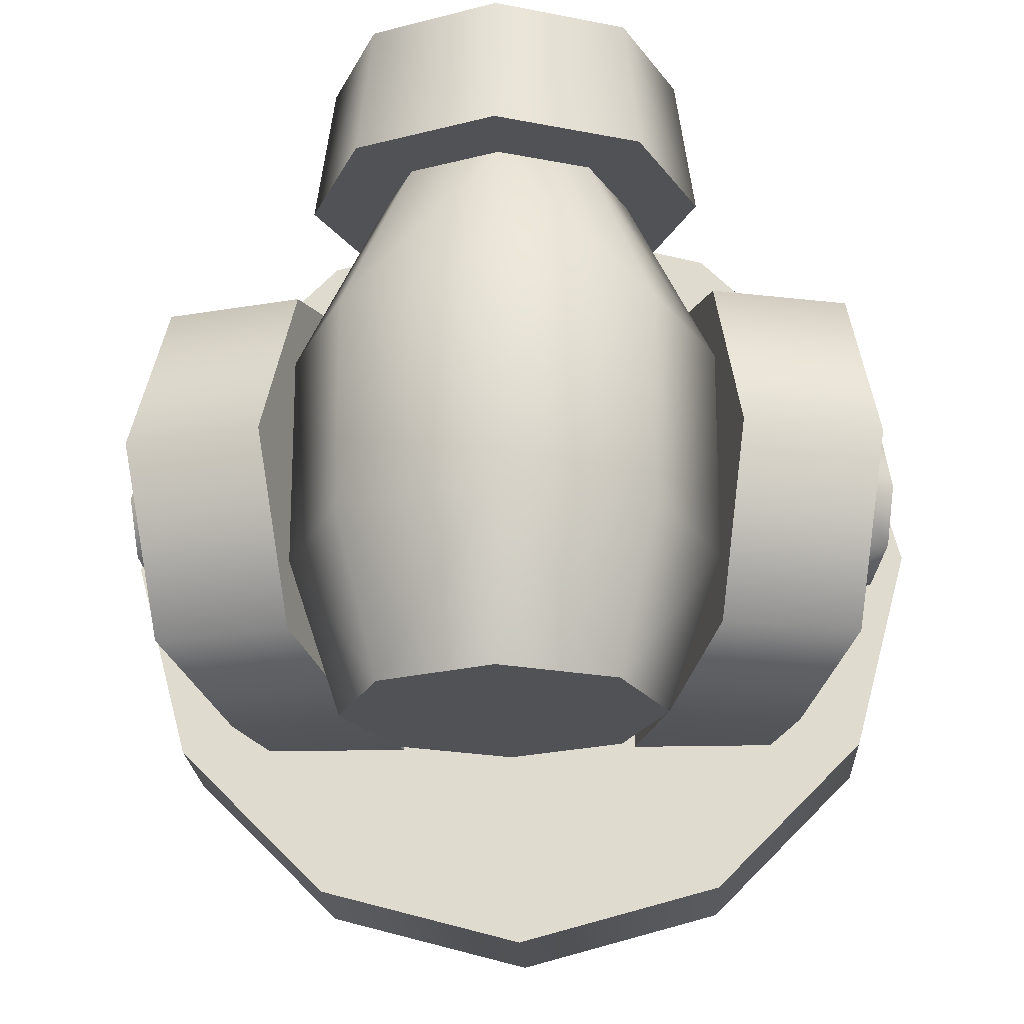
<metadata>
{"format":"obj","ext":"obj","renderer":"f3d","projection":"perspective","resolution":1024,"background":"white","views":[{"elev":-20.7,"azim":-177.3,"up":"+Z"}]}
</metadata>
<code>
g weapon-cannon
v 0.3 0.05 0 1 1 1
v 0.2598 0.05 -0.15 1 1 1
v 0.2598 0.05 0.15 1 1 1
v 0.15 0.05 0.2598 1 1 1
v 0.1965 0.05 0 1 1 1
v 0.15 0.05 -0.2598 1 1 1
v 0.1702 0.05 0.09824 1 1 1
v 0.1702 0.05 -0.09824 1 1 1
v 0.09824 0.05 0.1702 1 1 1
v 0.09824 0.05 -0.1702 1 1 1
v 0 0.05 0.3 1 1 1
v 0 0.05 0.1965 1 1 1
v 0 0.05 -0.3 1 1 1
v 0 0.05 -0.1965 1 1 1
v -0.09824 0.05 -0.1702 1 1 1
v -0.15 0.05 -0.2598 1 1 1
v -0.1702 0.05 -0.09824 1 1 1
v -0.15 0.05 0.2598 1 1 1
v -0.09824 0.05 0.1702 1 1 1
v -0.1702 0.05 0.09824 1 1 1
v -0.2598 0.05 -0.15 1 1 1
v -0.2598 0.05 0.15 1 1 1
v -0.1965 0.05 0 1 1 1
v -0.3 0.05 0 1 1 1
v 0.3 0.15 0 1 1 1
v 0.2598 0.15 0.15 1 1 1
v 0.2598 0.15 -0.15 1 1 1
v 0.15 0.15 -0.2598 1 1 1
v 0.15 0.15 0.2598 1 1 1
v 0 0.15 -0.3 1 1 1
v 0 0.15 0.3 1 1 1
v -0.15 0.15 -0.2598 1 1 1
v -0.15 0.15 0.2598 1 1 1
v -0.2598 0.15 -0.15 1 1 1
v -0.2598 0.15 0.15 1 1 1
v -0.3 0.15 0 1 1 1
v 0.1965 0 0 1 1 1
v 0.1702 0 -0.09824 1 1 1
v 0.1702 0 0.09824 1 1 1
v 0.09824 0 0.1702 1 1 1
v 0.09824 0 -0.1702 1 1 1
v 0 0 -0.1965 1 1 1
v 0 0 0.1965 1 1 1
v -0.09824 0 0.1702 1 1 1
v -0.09824 0 -0.1702 1 1 1
v -0.1702 0 -0.09824 1 1 1
v -0.1702 0 0.09824 1 1 1
v -0.1965 0 0 1 1 1
v -0.1145 0.2466 -0.15 1 1 1
v -0.08863 0.15 -0.15 1 1 1
v -0.1501 0.3794 -0.125 1 1 1
v -0.08863 0.15 0.15 1 1 1
v -0.1663 0.4398 2.656e-15 1 1 1
v -0.1501 0.3794 0.125 1 1 1
v -0.1145 0.2466 0.15 1 1 1
v -0.1852 0.1241 -0.15 1 1 1
v -0.2111 0.2207 -0.15 1 1 1
v -0.1852 0.1241 0.15 1 1 1
v -0.2467 0.3535 -0.125 1 1 1
v -0.2629 0.4139 -8.612e-15 1 1 1
v -0.2467 0.3535 0.125 1 1 1
v -0.2111 0.2207 0.15 1 1 1
v 0.1145 0.2466 0.15 1 1 1
v 0.08863 0.15 0.15 1 1 1
v 0.1501 0.3794 0.125 1 1 1
v 0.08863 0.15 -0.15 1 1 1
v 0.1663 0.4398 1.255e-18 1 1 1
v 0.1501 0.3794 -0.125 1 1 1
v 0.1145 0.2466 -0.15 1 1 1
v 0.1852 0.1241 0.15 1 1 1
v 0.2111 0.2207 0.15 1 1 1
v 0.1852 0.1241 -0.15 1 1 1
v 0.2467 0.3535 0.125 1 1 1
v 0.2629 0.4139 -1.265e-15 1 1 1
v 0.2467 0.3535 -0.125 1 1 1
v 0.2111 0.2207 -0.15 1 1 1
v 0.2308 0.2 -0.05 1 1 1
v 0.2308 0.2 0.05 1 1 1
v -0.2308 0.2 -0.05 1 1 1
v -0.2308 0.2 0.05 1 1 1
v -0.2557 0.15 -0.05 1 1 1
v -0.2557 0.175 -0.05 1 1 1
v -0.2557 0.15 0.05 1 1 1
v -0.2557 0.175 0.05 1 1 1
v 0.2557 0.15 -0.05 1 1 1
v 0.2557 0.175 -0.05 1 1 1
v 0.2557 0.15 0.05 1 1 1
v 0.2557 0.175 0.05 1 1 1
v -0.2647 0.2516 -0.05625 1 1 1
v -0.275 0.2901 -0.03977 1 1 1
v -0.2544 0.2132 -0.03977 1 1 1
v -0.2501 0.1973 -1.376e-14 1 1 1
v -0.2792 0.306 -1.376e-14 1 1 1
v -0.2544 0.2132 0.03977 1 1 1
v -0.275 0.2901 0.03977 1 1 1
v -0.2647 0.2516 0.05625 1 1 1
v -0.2224 0.263 -0.075 1 1 1
v -0.2361 0.3142 -0.05303 1 1 1
v -0.2087 0.2117 0.05303 1 1 1
v -0.2224 0.263 0.075 1 1 1
v -0.203 0.1905 -8.598e-15 1 1 1
v -0.2087 0.2117 -0.05303 1 1 1
v -0.2418 0.3354 -8.598e-15 1 1 1
v -0.2361 0.3142 0.05303 1 1 1
v 0.2647 0.2516 0.05625 1 1 1
v 0.275 0.2901 0.03977 1 1 1
v 0.2544 0.2132 0.03977 1 1 1
v 0.2501 0.1973 -2.302e-15 1 1 1
v 0.2792 0.306 -2.302e-15 1 1 1
v 0.2544 0.2132 -0.03977 1 1 1
v 0.275 0.2901 -0.03977 1 1 1
v 0.2647 0.2516 -0.05625 1 1 1
v 0.2224 0.263 0.075 1 1 1
v 0.2361 0.3142 0.05303 1 1 1
v 0.2087 0.2117 -0.05303 1 1 1
v 0.2224 0.263 -0.075 1 1 1
v 0.203 0.1905 -1.263e-15 1 1 1
v 0.2087 0.2117 0.05303 1 1 1
v 0.2418 0.3354 -1.985e-15 1 1 1
v 0.2361 0.3142 -0.05303 1 1 1
f 3 2 1
f 2 3 4
f 2 4 5
f 5 6 2
f 5 4 7
f 6 5 8
f 7 4 9
f 6 8 10
f 9 4 11
f 9 11 12
f 6 10 13
f 13 10 14
f 13 14 15
f 13 15 16
f 16 15 17
f 12 11 18
f 12 18 19
f 19 18 20
f 16 17 21
f 20 18 22
f 21 17 23
f 20 22 23
f 21 23 22
f 21 22 24
f 1 2 3
f 4 3 2
f 5 4 2
f 2 6 5
f 7 4 5
f 8 5 6
f 9 4 7
f 10 8 6
f 11 4 9
f 12 11 9
f 13 10 6
f 14 10 13
f 15 14 13
f 16 15 13
f 17 15 16
f 18 11 12
f 19 18 12
f 20 18 19
f 21 17 16
f 22 18 20
f 23 17 21
f 23 22 20
f 22 23 21
f 24 22 21
f 27 26 25
f 26 27 28
f 26 28 29
f 29 28 30
f 29 30 31
f 31 30 32
f 31 32 33
f 33 32 34
f 33 34 35
f 35 34 36
f 25 26 27
f 28 27 26
f 29 28 26
f 30 28 29
f 31 30 29
f 32 30 31
f 33 32 31
f 34 32 33
f 35 34 33
f 36 34 35
f 29 3 26
f 3 29 4
f 26 3 29
f 4 29 3
f 29 11 4
f 11 29 31
f 4 11 29
f 31 29 11
f 31 18 11
f 18 31 33
f 11 18 31
f 33 31 18
f 18 35 22
f 35 18 33
f 22 35 18
f 33 18 35
f 22 36 24
f 36 22 35
f 24 36 22
f 35 22 36
f 24 34 21
f 34 24 36
f 21 34 24
f 36 24 34
f 34 16 21
f 16 34 32
f 21 16 34
f 32 34 16
f 32 13 16
f 13 32 30
f 16 13 32
f 30 32 13
f 30 6 13
f 6 30 28
f 13 6 30
f 28 30 6
f 27 6 28
f 6 27 2
f 28 6 27
f 2 27 6
f 25 2 27
f 2 25 1
f 27 2 25
f 1 25 2
f 26 1 25
f 1 26 3
f 25 1 26
f 3 26 1
f 39 38 37
f 38 39 40
f 38 40 41
f 41 40 42
f 42 40 43
f 42 43 44
f 42 44 45
f 45 44 46
f 46 44 47
f 46 47 48
f 37 38 39
f 40 39 38
f 41 40 38
f 42 40 41
f 43 40 42
f 44 43 42
f 45 44 42
f 46 44 45
f 47 44 46
f 48 47 46
f 7 37 5
f 37 7 39
f 5 37 7
f 39 7 37
f 9 39 7
f 39 9 40
f 7 39 9
f 40 9 39
f 9 43 40
f 43 9 12
f 40 43 9
f 12 9 43
f 12 44 43
f 44 12 19
f 43 44 12
f 19 12 44
f 44 20 47
f 20 44 19
f 47 20 44
f 19 44 20
f 47 23 48
f 23 47 20
f 48 23 47
f 20 47 23
f 48 17 46
f 17 48 23
f 46 17 48
f 23 48 17
f 17 45 46
f 45 17 15
f 46 45 17
f 15 17 45
f 15 42 45
f 42 15 14
f 45 42 15
f 14 15 42
f 14 41 42
f 41 14 10
f 42 41 14
f 10 14 41
f 8 41 10
f 41 8 38
f 10 41 8
f 38 8 41
f 5 38 8
f 38 5 37
f 8 38 5
f 37 5 38
f 51 50 49
f 50 51 52
f 52 51 53
f 52 53 54
f 52 54 55
f 49 50 51
f 52 51 50
f 53 51 52
f 54 53 52
f 55 54 52
f 58 57 56
f 57 58 59
f 59 58 60
f 60 58 61
f 61 58 62
f 56 57 58
f 59 58 57
f 60 58 59
f 61 58 60
f 62 58 61
f 65 64 63
f 64 65 66
f 66 65 67
f 66 67 68
f 66 68 69
f 63 64 65
f 66 65 64
f 67 65 66
f 68 67 66
f 69 68 66
f 72 71 70
f 71 72 73
f 73 72 74
f 74 72 75
f 75 72 76
f 70 71 72
f 73 72 71
f 74 72 73
f 75 72 74
f 76 72 75
f 79 78 77
f 78 79 80
f 77 78 79
f 80 79 78
f 83 82 81
f 82 83 84
f 81 82 83
f 84 83 82
f 82 85 81
f 85 82 86
f 86 82 79
f 86 79 77
f 81 85 82
f 86 82 85
f 79 82 86
f 77 79 86
f 86 87 85
f 87 86 88
f 85 87 86
f 88 86 87
f 88 83 87
f 83 88 84
f 84 88 78
f 84 78 80
f 87 83 88
f 84 88 83
f 78 88 84
f 80 78 84
f 78 86 77
f 86 78 88
f 77 86 78
f 88 78 86
f 84 79 82
f 79 84 80
f 82 79 84
f 80 84 79
f 57 50 56
f 50 57 49
f 56 50 57
f 49 57 50
f 55 58 52
f 58 55 62
f 52 58 55
f 62 55 58
f 54 62 55
f 62 54 61
f 55 62 54
f 61 54 62
f 59 49 57
f 49 59 51
f 57 49 59
f 51 59 49
f 60 51 59
f 51 60 53
f 59 51 60
f 53 60 51
f 53 61 54
f 61 53 60
f 54 61 53
f 60 53 61
f 71 64 70
f 64 71 63
f 70 64 71
f 63 71 64
f 69 72 66
f 72 69 76
f 66 72 69
f 76 69 72
f 68 76 69
f 76 68 75
f 69 76 68
f 75 68 76
f 73 63 71
f 63 73 65
f 71 63 73
f 65 73 63
f 74 65 73
f 65 74 67
f 73 65 74
f 67 74 65
f 67 75 68
f 75 67 74
f 68 75 67
f 74 67 75
f 91 90 89
f 90 91 92
f 90 92 93
f 93 92 94
f 93 94 95
f 95 94 96
f 89 90 91
f 92 91 90
f 93 92 90
f 94 92 93
f 95 94 93
f 96 94 95
f 90 97 89
f 97 90 98
f 89 97 90
f 98 90 97
f 100 94 99
f 94 100 96
f 99 94 100
f 96 100 94
f 94 101 99
f 101 94 92
f 99 101 94
f 92 94 101
f 92 102 101
f 102 92 91
f 101 102 92
f 91 92 102
f 90 103 98
f 103 90 93
f 98 103 90
f 93 90 103
f 91 97 102
f 97 91 89
f 102 97 91
f 89 91 97
f 103 95 104
f 95 103 93
f 104 95 103
f 93 103 95
f 104 96 100
f 96 104 95
f 100 96 104
f 95 104 96
f 107 106 105
f 106 107 108
f 106 108 109
f 109 108 110
f 109 110 111
f 111 110 112
f 105 106 107
f 108 107 106
f 109 108 106
f 110 108 109
f 111 110 109
f 112 110 111
f 105 114 113
f 114 105 106
f 113 114 105
f 106 105 114
f 116 110 115
f 110 116 112
f 115 110 116
f 112 116 110
f 110 117 115
f 117 110 108
f 115 117 110
f 108 110 117
f 108 118 117
f 118 108 107
f 117 118 108
f 107 108 118
f 114 109 119
f 109 114 106
f 119 109 114
f 106 114 109
f 107 113 118
f 113 107 105
f 118 113 107
f 105 107 113
f 119 111 120
f 111 119 109
f 120 111 119
f 109 119 111
f 120 112 116
f 112 120 111
f 116 112 120
f 111 120 112
g weapon-cannon
f 3 2 1
f 2 3 4
f 2 4 5
f 5 6 2
f 5 4 7
f 6 5 8
f 7 4 9
f 6 8 10
f 9 4 11
f 9 11 12
f 6 10 13
f 13 10 14
f 13 14 15
f 13 15 16
f 16 15 17
f 12 11 18
f 12 18 19
f 19 18 20
f 16 17 21
f 20 18 22
f 21 17 23
f 20 22 23
f 21 23 22
f 21 22 24
f 1 2 3
f 4 3 2
f 5 4 2
f 2 6 5
f 7 4 5
f 8 5 6
f 9 4 7
f 10 8 6
f 11 4 9
f 12 11 9
f 13 10 6
f 14 10 13
f 15 14 13
f 16 15 13
f 17 15 16
f 18 11 12
f 19 18 12
f 20 18 19
f 21 17 16
f 22 18 20
f 23 17 21
f 23 22 20
f 22 23 21
f 24 22 21
f 27 26 25
f 26 27 28
f 26 28 29
f 29 28 30
f 29 30 31
f 31 30 32
f 31 32 33
f 33 32 34
f 33 34 35
f 35 34 36
f 25 26 27
f 28 27 26
f 29 28 26
f 30 28 29
f 31 30 29
f 32 30 31
f 33 32 31
f 34 32 33
f 35 34 33
f 36 34 35
f 29 3 26
f 3 29 4
f 26 3 29
f 4 29 3
f 29 11 4
f 11 29 31
f 4 11 29
f 31 29 11
f 31 18 11
f 18 31 33
f 11 18 31
f 33 31 18
f 18 35 22
f 35 18 33
f 22 35 18
f 33 18 35
f 22 36 24
f 36 22 35
f 24 36 22
f 35 22 36
f 24 34 21
f 34 24 36
f 21 34 24
f 36 24 34
f 34 16 21
f 16 34 32
f 21 16 34
f 32 34 16
f 32 13 16
f 13 32 30
f 16 13 32
f 30 32 13
f 30 6 13
f 6 30 28
f 13 6 30
f 28 30 6
f 27 6 28
f 6 27 2
f 28 6 27
f 2 27 6
f 25 2 27
f 2 25 1
f 27 2 25
f 1 25 2
f 26 1 25
f 1 26 3
f 25 1 26
f 3 26 1
f 39 38 37
f 38 39 40
f 38 40 41
f 41 40 42
f 42 40 43
f 42 43 44
f 42 44 45
f 45 44 46
f 46 44 47
f 46 47 48
f 37 38 39
f 40 39 38
f 41 40 38
f 42 40 41
f 43 40 42
f 44 43 42
f 45 44 42
f 46 44 45
f 47 44 46
f 48 47 46
f 7 37 5
f 37 7 39
f 5 37 7
f 39 7 37
f 9 39 7
f 39 9 40
f 7 39 9
f 40 9 39
f 9 43 40
f 43 9 12
f 40 43 9
f 12 9 43
f 12 44 43
f 44 12 19
f 43 44 12
f 19 12 44
f 44 20 47
f 20 44 19
f 47 20 44
f 19 44 20
f 47 23 48
f 23 47 20
f 48 23 47
f 20 47 23
f 48 17 46
f 17 48 23
f 46 17 48
f 23 48 17
f 17 45 46
f 45 17 15
f 46 45 17
f 15 17 45
f 15 42 45
f 42 15 14
f 45 42 15
f 14 15 42
f 14 41 42
f 41 14 10
f 42 41 14
f 10 14 41
f 8 41 10
f 41 8 38
f 10 41 8
f 38 8 41
f 5 38 8
f 38 5 37
f 8 38 5
f 37 5 38
f 51 50 49
f 50 51 52
f 52 51 53
f 52 53 54
f 52 54 55
f 49 50 51
f 52 51 50
f 53 51 52
f 54 53 52
f 55 54 52
f 58 57 56
f 57 58 59
f 59 58 60
f 60 58 61
f 61 58 62
f 56 57 58
f 59 58 57
f 60 58 59
f 61 58 60
f 62 58 61
f 65 64 63
f 64 65 66
f 66 65 67
f 66 67 68
f 66 68 69
f 63 64 65
f 66 65 64
f 67 65 66
f 68 67 66
f 69 68 66
f 72 71 70
f 71 72 73
f 73 72 74
f 74 72 75
f 75 72 76
f 70 71 72
f 73 72 71
f 74 72 73
f 75 72 74
f 76 72 75
f 79 78 77
f 78 79 80
f 77 78 79
f 80 79 78
f 83 82 81
f 82 83 84
f 81 82 83
f 84 83 82
f 82 85 81
f 85 82 86
f 86 82 79
f 86 79 77
f 81 85 82
f 86 82 85
f 79 82 86
f 77 79 86
f 86 87 85
f 87 86 88
f 85 87 86
f 88 86 87
f 88 83 87
f 83 88 84
f 84 88 78
f 84 78 80
f 87 83 88
f 84 88 83
f 78 88 84
f 80 78 84
f 78 86 77
f 86 78 88
f 77 86 78
f 88 78 86
f 84 79 82
f 79 84 80
f 82 79 84
f 80 84 79
f 57 50 56
f 50 57 49
f 56 50 57
f 49 57 50
f 55 58 52
f 58 55 62
f 52 58 55
f 62 55 58
f 54 62 55
f 62 54 61
f 55 62 54
f 61 54 62
f 59 49 57
f 49 59 51
f 57 49 59
f 51 59 49
f 60 51 59
f 51 60 53
f 59 51 60
f 53 60 51
f 53 61 54
f 61 53 60
f 54 61 53
f 60 53 61
f 71 64 70
f 64 71 63
f 70 64 71
f 63 71 64
f 69 72 66
f 72 69 76
f 66 72 69
f 76 69 72
f 68 76 69
f 76 68 75
f 69 76 68
f 75 68 76
f 73 63 71
f 63 73 65
f 71 63 73
f 65 73 63
f 74 65 73
f 65 74 67
f 73 65 74
f 67 74 65
f 67 75 68
f 75 67 74
f 68 75 67
f 74 67 75
f 91 90 89
f 90 91 92
f 90 92 93
f 93 92 94
f 93 94 95
f 95 94 96
f 89 90 91
f 92 91 90
f 93 92 90
f 94 92 93
f 95 94 93
f 96 94 95
f 90 97 89
f 97 90 98
f 89 97 90
f 98 90 97
f 100 94 99
f 94 100 96
f 99 94 100
f 96 100 94
f 94 101 99
f 101 94 92
f 99 101 94
f 92 94 101
f 92 102 101
f 102 92 91
f 101 102 92
f 91 92 102
f 90 103 98
f 103 90 93
f 98 103 90
f 93 90 103
f 91 97 102
f 97 91 89
f 102 97 91
f 89 91 97
f 103 95 104
f 95 103 93
f 104 95 103
f 93 103 95
f 104 96 100
f 96 104 95
f 100 96 104
f 95 104 96
f 107 106 105
f 106 107 108
f 106 108 109
f 109 108 110
f 109 110 111
f 111 110 112
f 105 106 107
f 108 107 106
f 109 108 106
f 110 108 109
f 111 110 109
f 112 110 111
f 105 114 113
f 114 105 106
f 113 114 105
f 106 105 114
f 116 110 115
f 110 116 112
f 115 110 116
f 112 116 110
f 110 117 115
f 117 110 108
f 115 117 110
f 108 110 117
f 108 118 117
f 118 108 107
f 117 118 108
f 107 108 118
f 114 109 119
f 109 114 106
f 119 109 114
f 106 114 109
f 107 113 118
f 113 107 105
f 118 113 107
f 105 107 113
f 119 111 120
f 111 119 109
f 120 111 119
f 109 119 111
f 120 112 116
f 112 120 111
f 116 112 120
f 111 120 112
g barrel
v -7.219e-15 0.456 0.2886 1 1 1
v -7.219e-15 0.4718 0.1913 1 1 1
v -0.05159 0.4346 0.2886 1 1 1
v -0.0628 0.4458 0.1913 1 1 1
v -7.219e-15 0.2942 0.1913 1 1 1
v -0.0628 0.3202 0.1913 1 1 1
v 0.0628 0.3202 0.1913 1 1 1
v 0.08882 0.383 0.1913 1 1 1
v -0.08882 0.383 0.1913 1 1 1
v 0.0628 0.4458 0.1913 1 1 1
v -7.219e-15 0.31 0.2886 1 1 1
v -0.05159 0.3314 0.2886 1 1 1
v 0.05159 0.4346 0.2886 1 1 1
v 0.07296 0.383 0.2886 1 1 1
v -0.07296 0.383 0.2886 1 1 1
v 0.05159 0.3314 0.2886 1 1 1
v -0.09859 0.4816 0.1913 1 1 1
v -0.08882 0.4718 0.2886 1 1 1
v -0.1394 0.383 0.1913 1 1 1
v -0.1256 0.383 0.2886 1 1 1
v -7.219e-15 0.5086 0.2886 1 1 1
v -8.663e-15 0.5224 0.1913 1 1 1
v -7.219e-15 0.2574 0.2886 1 1 1
v -8.663e-15 0.2436 0.1913 1 1 1
v -0.08882 0.2942 0.2886 1 1 1
v -0.09859 0.2844 0.1913 1 1 1
v 0.08882 0.2942 0.2886 1 1 1
v 0.1256 0.383 0.2886 1 1 1
v 0.08882 0.4718 0.2886 1 1 1
v 0.09859 0.2844 0.1913 1 1 1
v 0.1394 0.383 0.1913 1 1 1
v 0.09859 0.4816 0.1913 1 1 1
v 0.1059 0.2771 0.07197 1 1 1
v 2.888e-15 0.2332 0.07197 1 1 1
v 0.0628 0.3202 0.1913 1 1 1
v -7.219e-15 0.2942 0.1913 1 1 1
v -0.1498 0.383 0.07197 1 1 1
v -0.1059 0.2771 0.07197 1 1 1
v -0.1498 0.383 -0.07779 1 1 1
v -0.1059 0.2771 -0.07779 1 1 1
v 2.888e-15 0.5328 -0.07779 1 1 1
v 0.1059 0.4889 -0.07779 1 1 1
v 2.888e-15 0.5328 0.07197 1 1 1
v 0.1059 0.4889 0.07197 1 1 1
v 0.08882 0.383 0.1913 1 1 1
v 0.1498 0.383 0.07197 1 1 1
v -0.1059 0.4889 0.07197 1 1 1
v -0.0628 0.4458 0.1913 1 1 1
v -0.08882 0.383 0.1913 1 1 1
v 0.1498 0.383 -0.07779 1 1 1
v 0.0628 0.4458 0.1913 1 1 1
v 2.888e-15 0.4953 -0.1901 1 1 1
v -0.07942 0.4624 -0.1901 1 1 1
v -0.1059 0.4889 -0.07779 1 1 1
v -0.1123 0.383 -0.1901 1 1 1
v -0.07942 0.3036 -0.1901 1 1 1
v 2.888e-15 0.2707 -0.1901 1 1 1
v 2.888e-15 0.2332 -0.07779 1 1 1
v 0.07942 0.3036 -0.1901 1 1 1
v 0.1059 0.2771 -0.07779 1 1 1
v 0.1123 0.383 -0.1901 1 1 1
v -7.219e-15 0.4718 0.1913 1 1 1
v 0.07942 0.4624 -0.1901 1 1 1
v -0.0628 0.3202 0.1913 1 1 1
f 123 122 121
f 122 123 124
f 121 122 123
f 124 123 122
f 127 126 125
f 126 127 128
f 126 128 129
f 129 128 130
f 129 130 124
f 124 130 122
f 125 126 127
f 128 127 126
f 129 128 126
f 130 128 129
f 124 130 129
f 122 130 124
f 126 131 125
f 131 126 132
f 125 131 126
f 132 126 131
f 128 133 130
f 133 128 134
f 130 133 128
f 134 128 133
f 135 126 129
f 126 135 132
f 129 126 135
f 132 135 126
f 133 122 130
f 122 133 121
f 130 122 133
f 121 133 122
f 127 134 128
f 134 127 136
f 128 134 127
f 136 127 134
f 125 136 127
f 136 125 131
f 127 136 125
f 131 125 136
f 123 129 124
f 129 123 135
f 124 129 123
f 135 123 129
f 139 138 137
f 138 139 140
f 137 138 139
f 140 139 138
f 142 138 141
f 138 142 137
f 141 138 142
f 137 142 138
f 145 144 143
f 144 145 146
f 143 144 145
f 146 145 144
f 147 145 143
f 145 147 131
f 131 147 136
f 132 145 131
f 136 147 148
f 136 148 134
f 145 132 140
f 140 132 135
f 140 135 123
f 134 148 149
f 140 123 138
f 134 149 133
f 138 123 121
f 133 149 121
f 138 121 149
f 138 149 141
f 143 145 147
f 131 147 145
f 131 145 132
f 136 147 131
f 148 147 136
f 134 148 136
f 140 132 145
f 135 132 140
f 123 135 140
f 149 148 134
f 138 123 140
f 133 149 134
f 121 123 138
f 121 149 133
f 149 121 138
f 141 149 138
f 147 144 150
f 144 147 143
f 150 144 147
f 143 147 144
f 146 150 144
f 150 146 125
f 125 146 126
f 127 150 125
f 126 146 139
f 150 127 151
f 126 139 129
f 151 127 128
f 129 139 137
f 151 128 152
f 129 137 124
f 152 128 130
f 124 137 122
f 152 130 122
f 152 122 137
f 152 137 142
f 144 150 146
f 125 146 150
f 125 150 127
f 126 146 125
f 151 127 150
f 139 146 126
f 128 127 151
f 129 139 126
f 152 128 151
f 137 139 129
f 130 128 152
f 124 137 129
f 122 130 152
f 122 137 124
f 137 122 152
f 142 137 152
f 146 140 139
f 140 146 145
f 139 140 146
f 145 146 140
f 142 149 152
f 149 142 141
f 152 149 142
f 141 142 149
f 148 150 151
f 150 148 147
f 151 150 148
f 147 148 150
f 149 151 152
f 151 149 148
f 152 151 149
f 148 149 151
f 155 154 153
f 154 155 156
f 153 154 155
f 156 155 154
f 159 158 157
f 158 159 160
f 157 158 159
f 160 159 158
f 163 162 161
f 162 163 164
f 161 162 163
f 164 163 162
f 155 166 165
f 166 155 153
f 165 166 155
f 153 155 166
f 157 168 167
f 168 157 169
f 167 168 157
f 169 157 168
f 166 162 164
f 162 166 170
f 164 162 166
f 170 166 162
f 171 166 164
f 166 171 165
f 164 166 171
f 165 171 166
f 173 161 172
f 161 173 174
f 172 161 173
f 174 173 161
f 173 159 174
f 159 173 175
f 174 159 173
f 175 173 159
f 177 160 176
f 160 177 178
f 176 160 177
f 178 177 160
f 180 177 179
f 177 180 178
f 179 177 180
f 178 180 177
f 180 181 170
f 181 180 179
f 170 181 180
f 179 180 181
f 182 164 163
f 164 182 171
f 163 164 182
f 171 182 164
f 179 183 181
f 183 179 177
f 183 177 172
f 172 177 176
f 172 176 173
f 173 176 175
f 181 183 179
f 177 179 183
f 172 177 183
f 176 177 172
f 173 176 172
f 175 176 173
f 174 157 167
f 157 174 159
f 167 157 174
f 159 174 157
f 161 183 172
f 183 161 162
f 172 183 161
f 162 161 183
f 170 183 162
f 183 170 181
f 162 183 170
f 181 170 183
f 175 160 159
f 160 175 176
f 159 160 175
f 176 175 160
f 157 184 169
f 184 157 158
f 169 184 157
f 158 157 184
f 167 182 163
f 182 167 168
f 163 182 167
f 168 167 182
f 154 184 158
f 184 154 156
f 158 184 154
f 156 154 184
f 174 163 161
f 163 174 167
f 161 163 174
f 167 174 163
f 153 178 180
f 178 153 154
f 180 178 153
f 154 153 178
f 153 170 166
f 170 153 180
f 166 170 153
f 180 153 170
f 178 158 160
f 158 178 154
f 160 158 178
f 154 178 158

</code>
